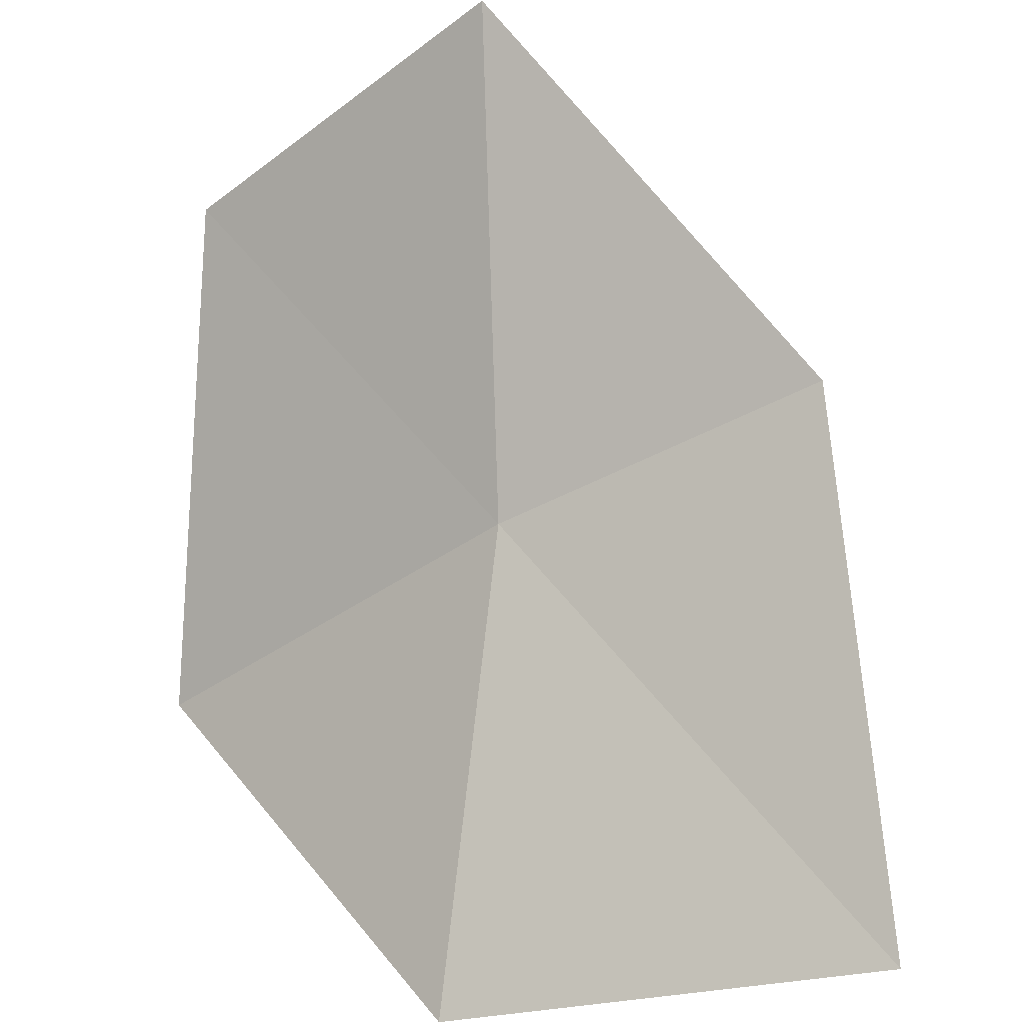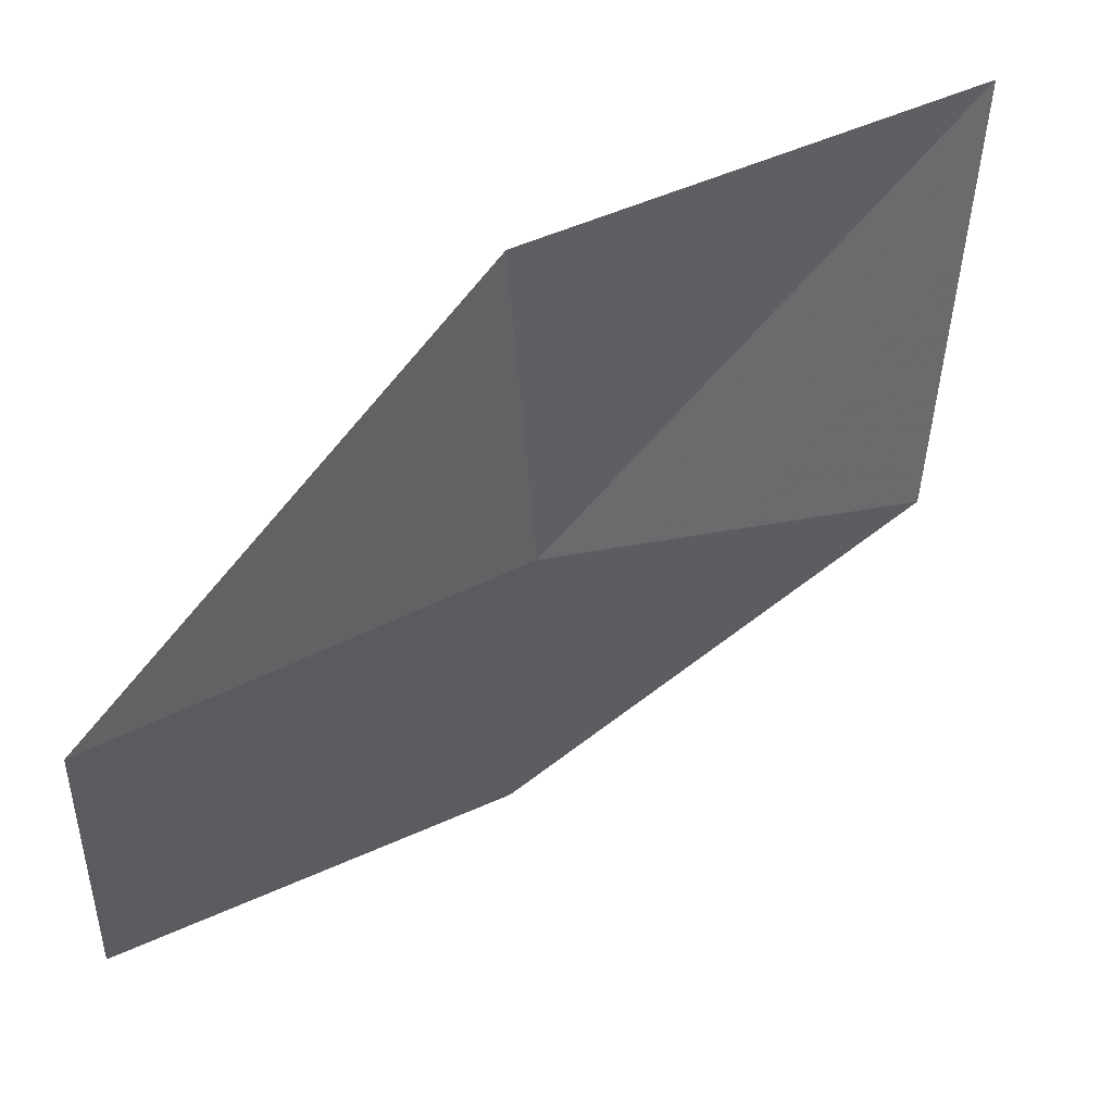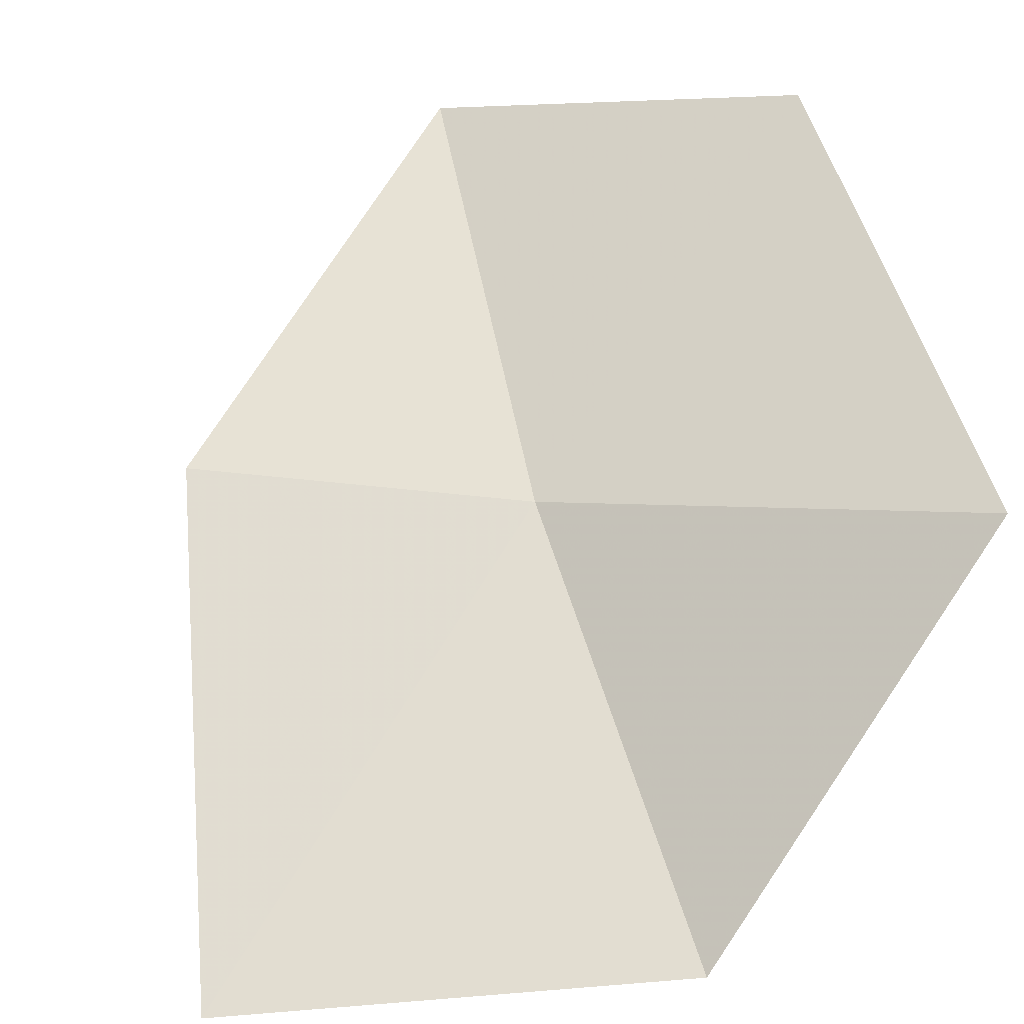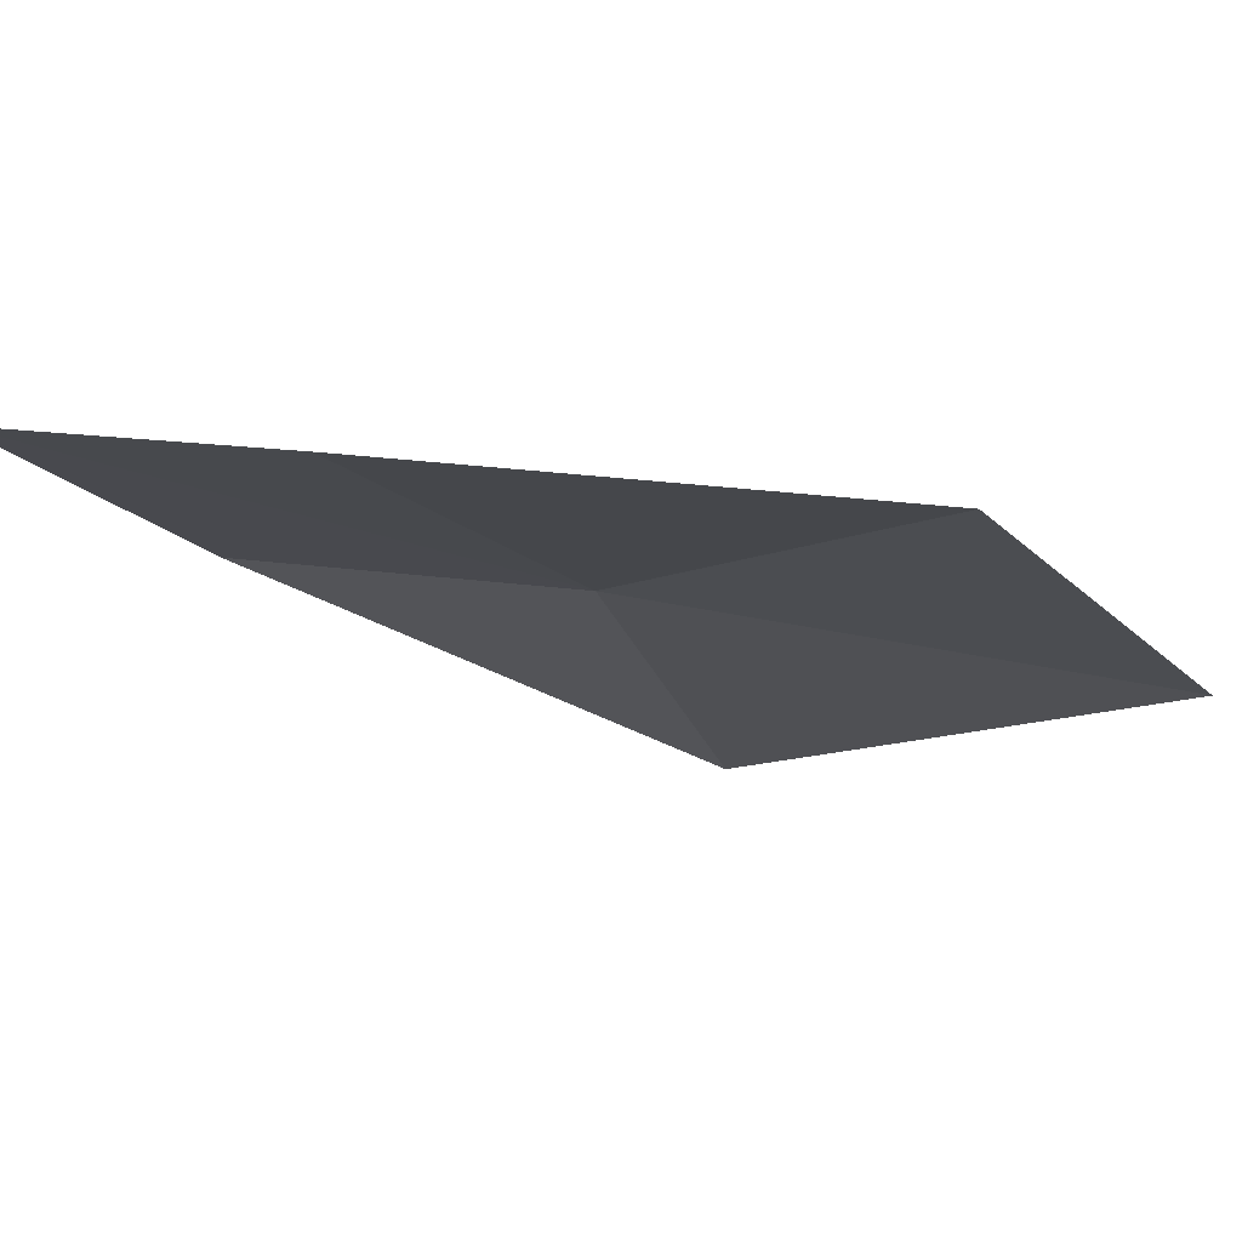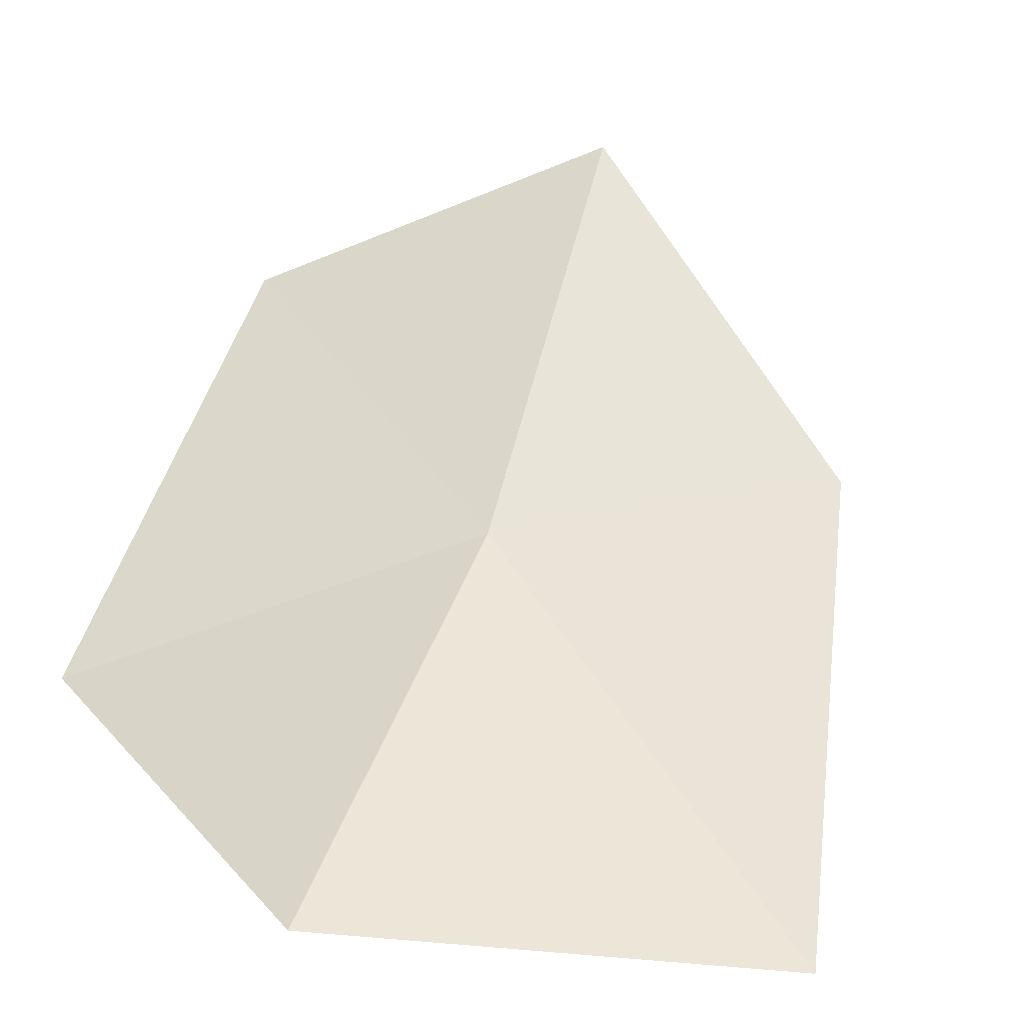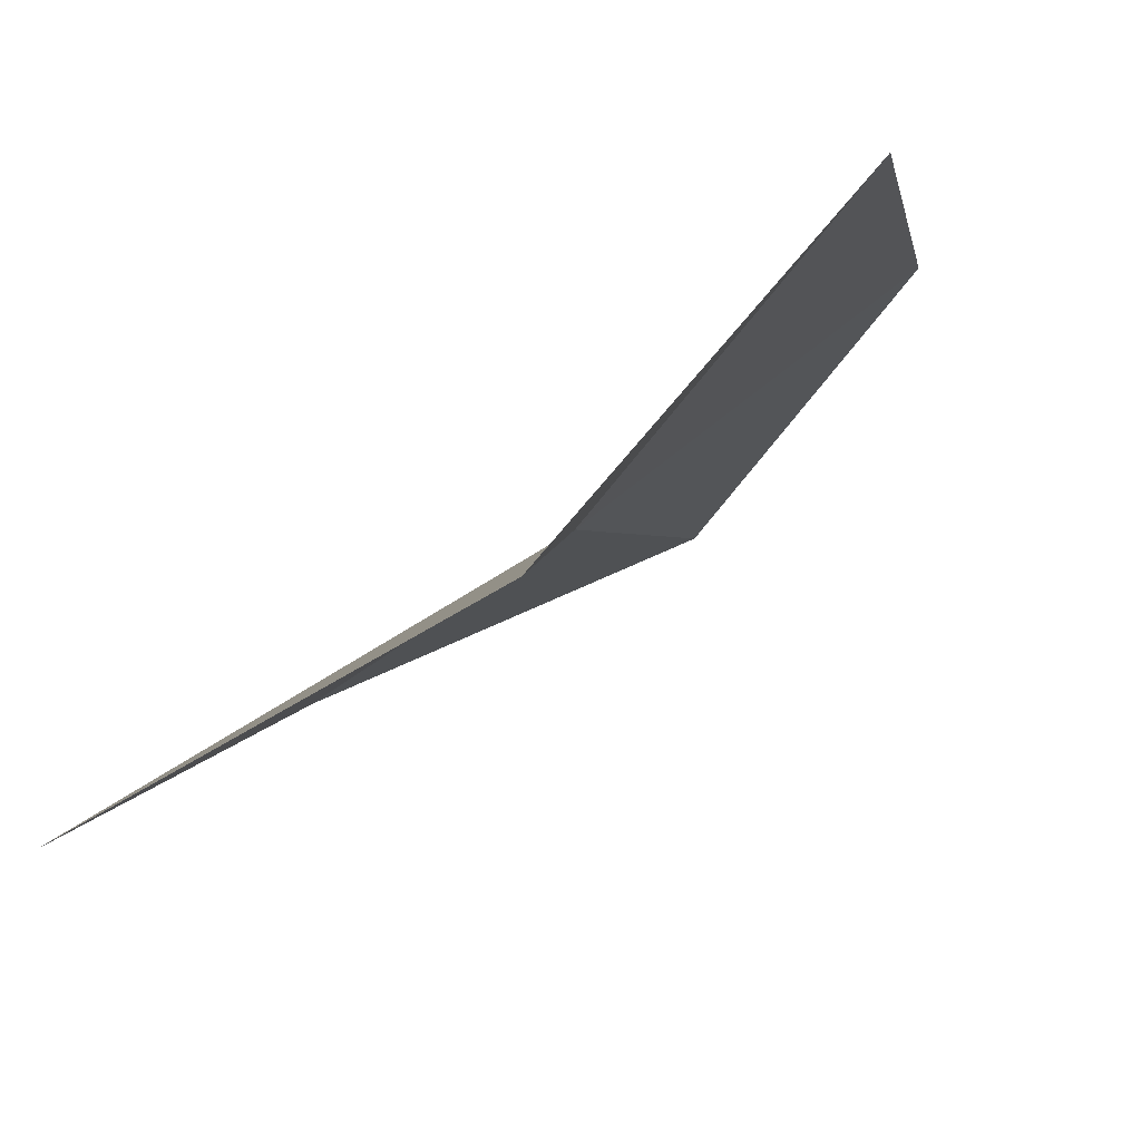
<metadata>
{"format":"obj","ext":"obj","renderer":"f3d","projection":"perspective","resolution":1024,"background":"white","views":[{"elev":-47.5,"azim":179.8,"up":"+Y"},{"elev":-71.4,"azim":-89.0,"up":"+Z"},{"elev":14.3,"azim":-17.5,"up":"+Y"},{"elev":-61.9,"azim":-153.2,"up":"+Z"},{"elev":-80.0,"azim":158.8,"up":"+Y"},{"elev":-43.4,"azim":16.5,"up":"+Y"}]}
</metadata>
<code>
v -7.641 -24.36 34.16
v -6.692 -23.24 33.82
v -7.588 -23.33 32.99
v -8.571 -24.31 33.64
v -7.471 -25.46 35.13
v -8.765 -25.59 34.71
v -6.597 -24.26 35.06
f 1 3 2
f 1 4 3
f 1 5 6
f 1 6 4
f 1 7 5
f 1 2 7

</code>
